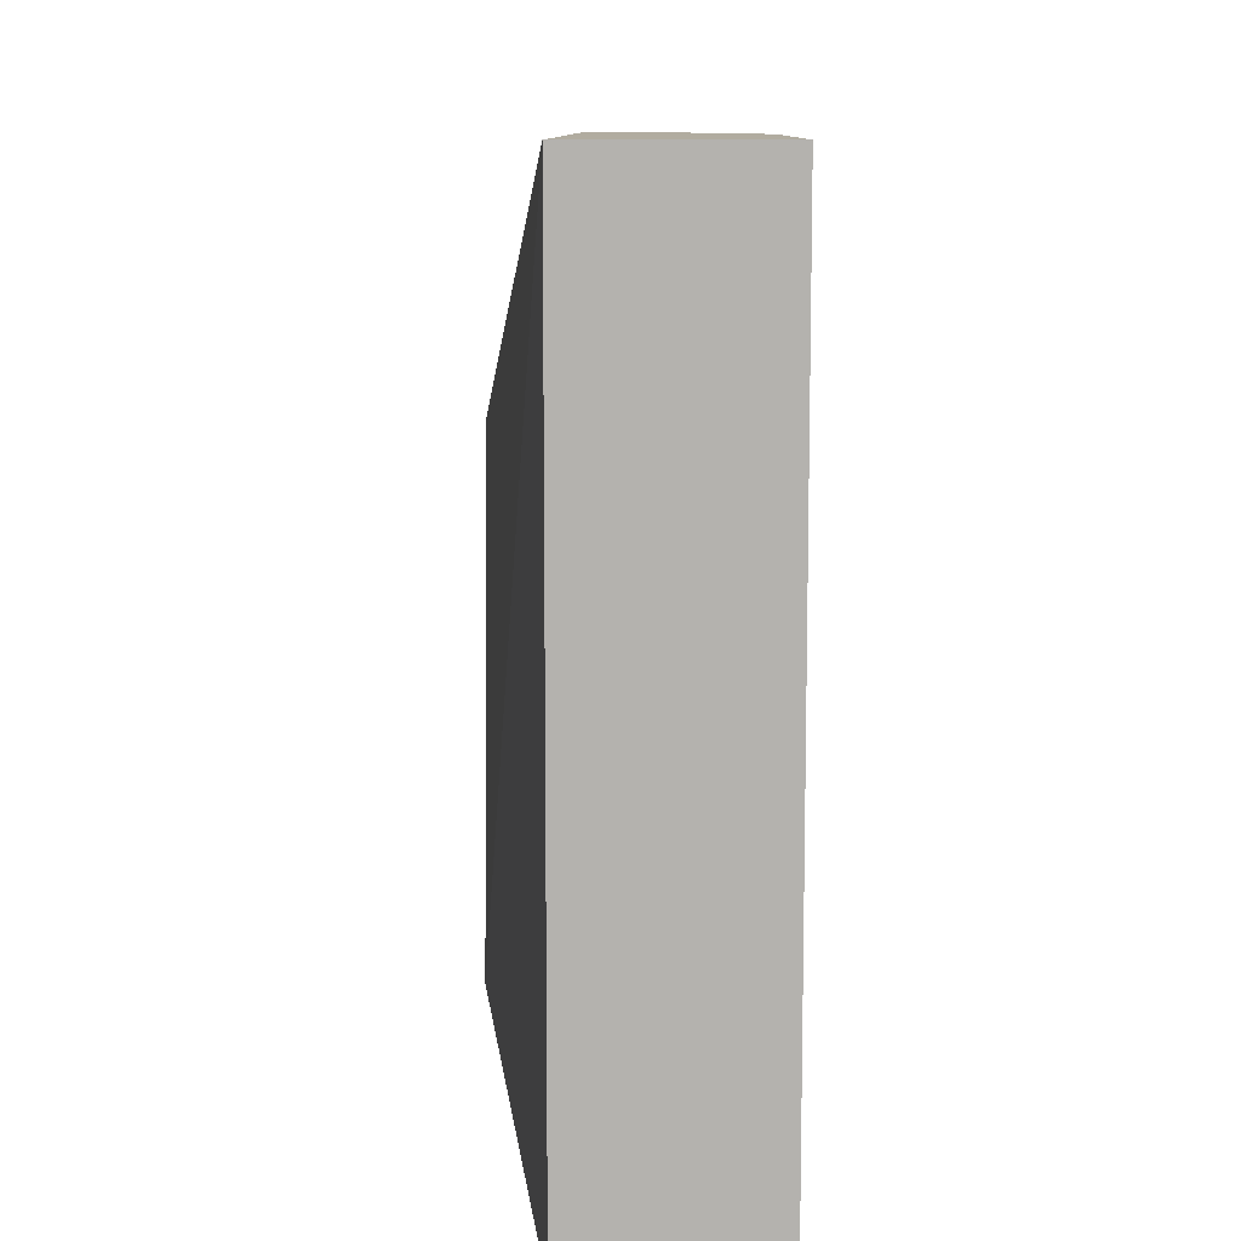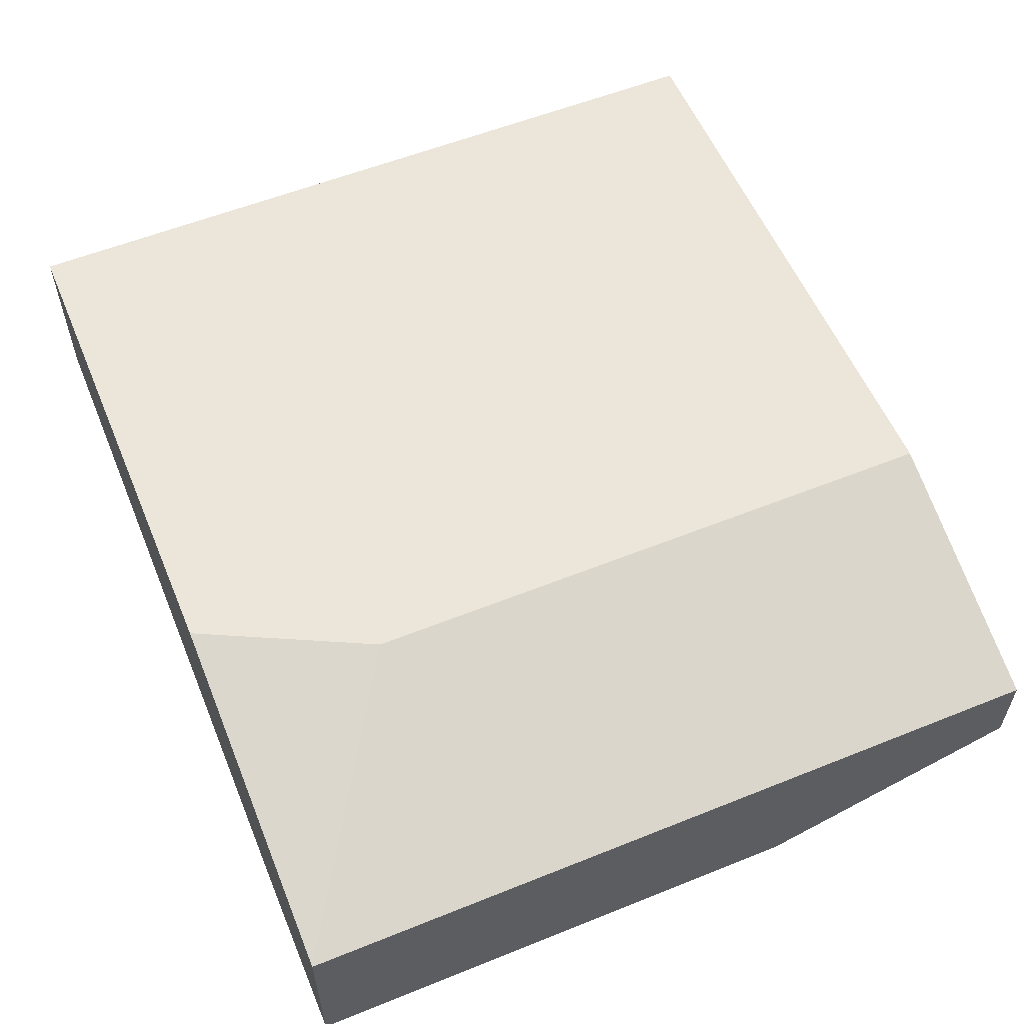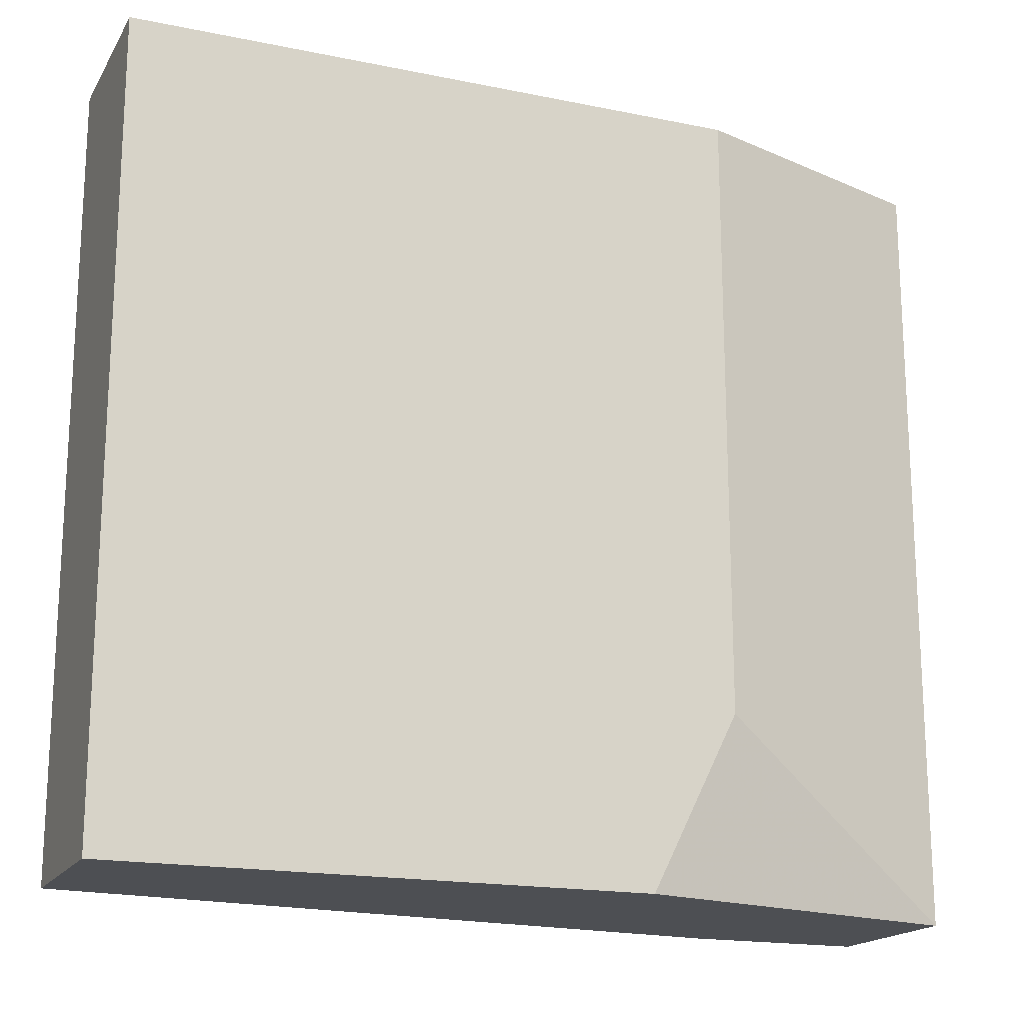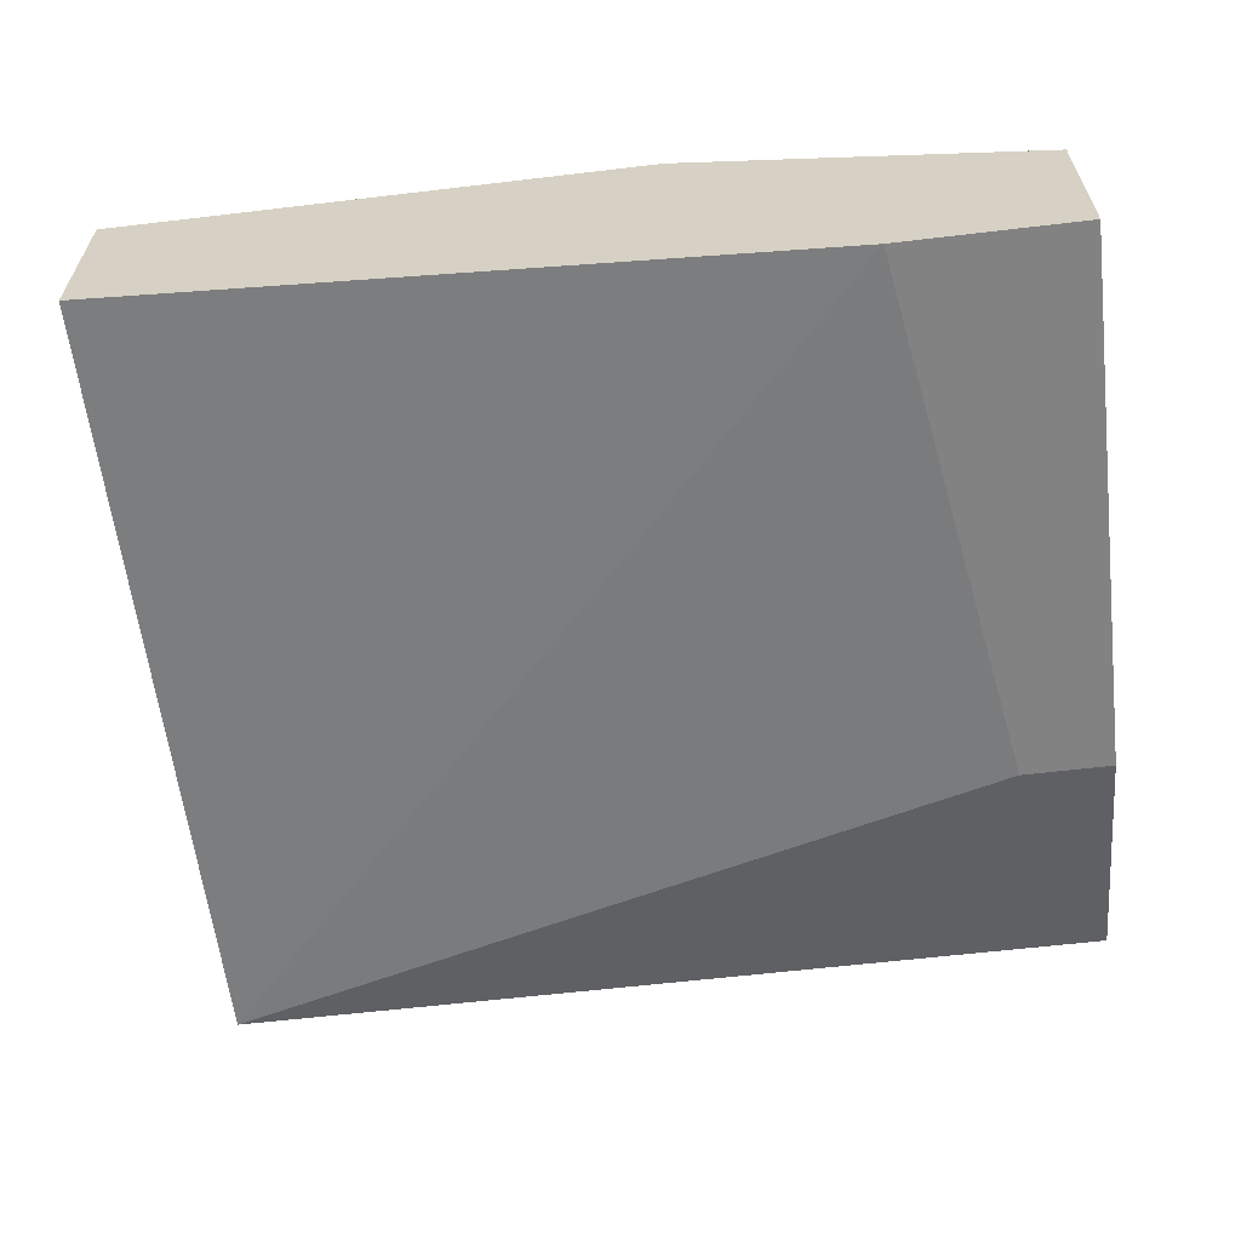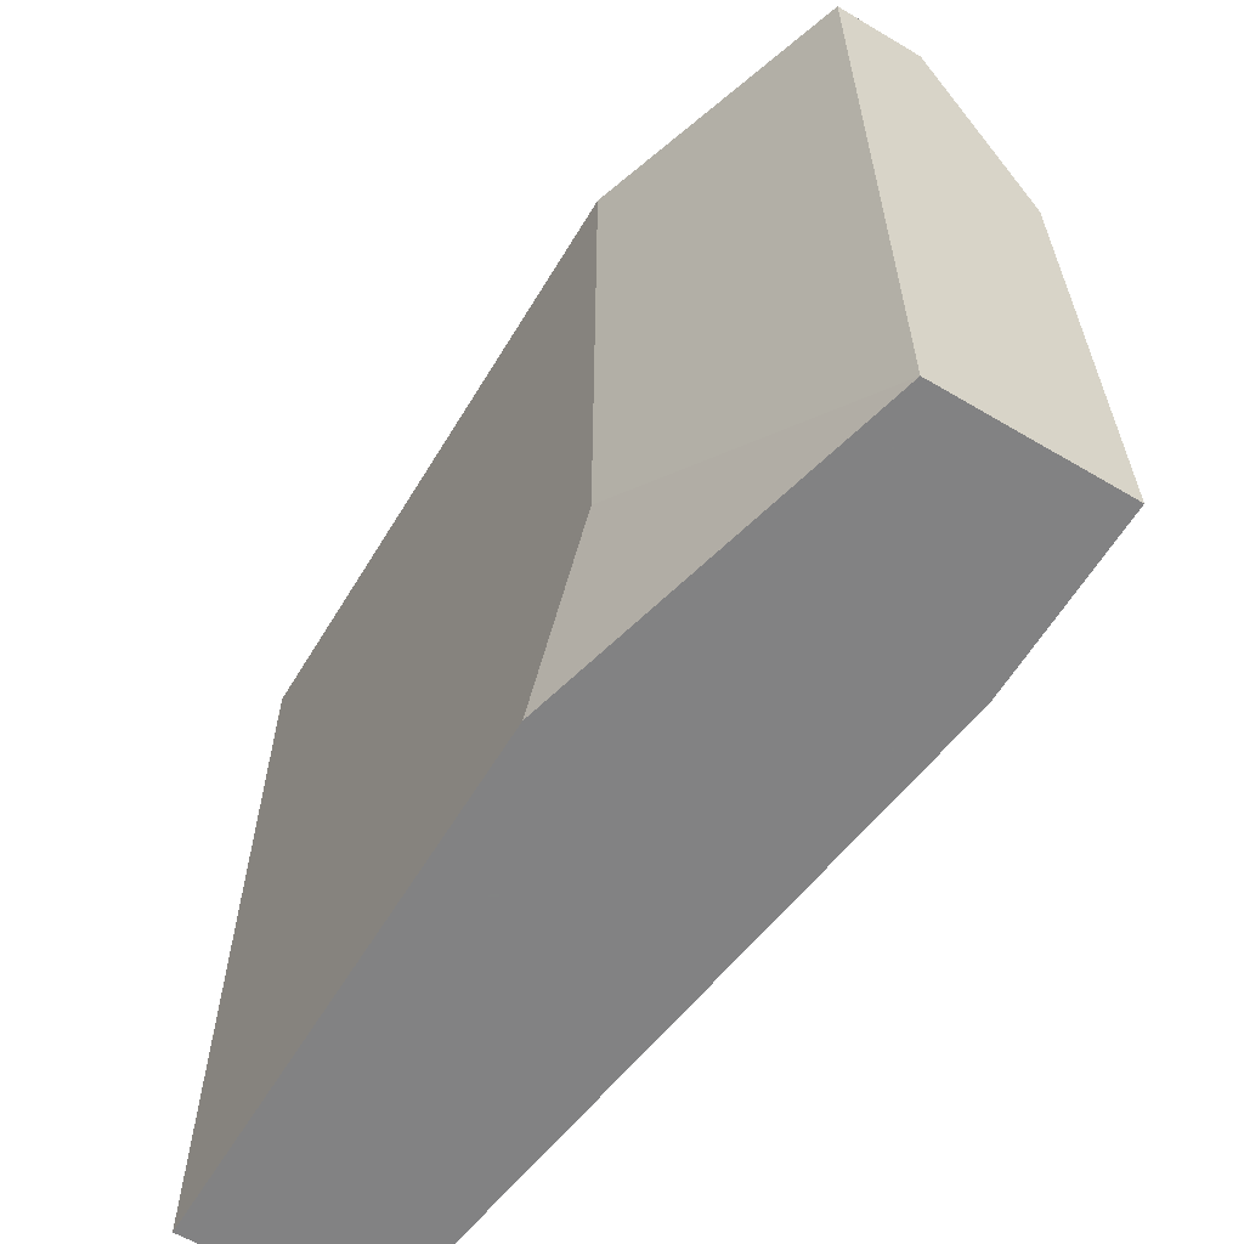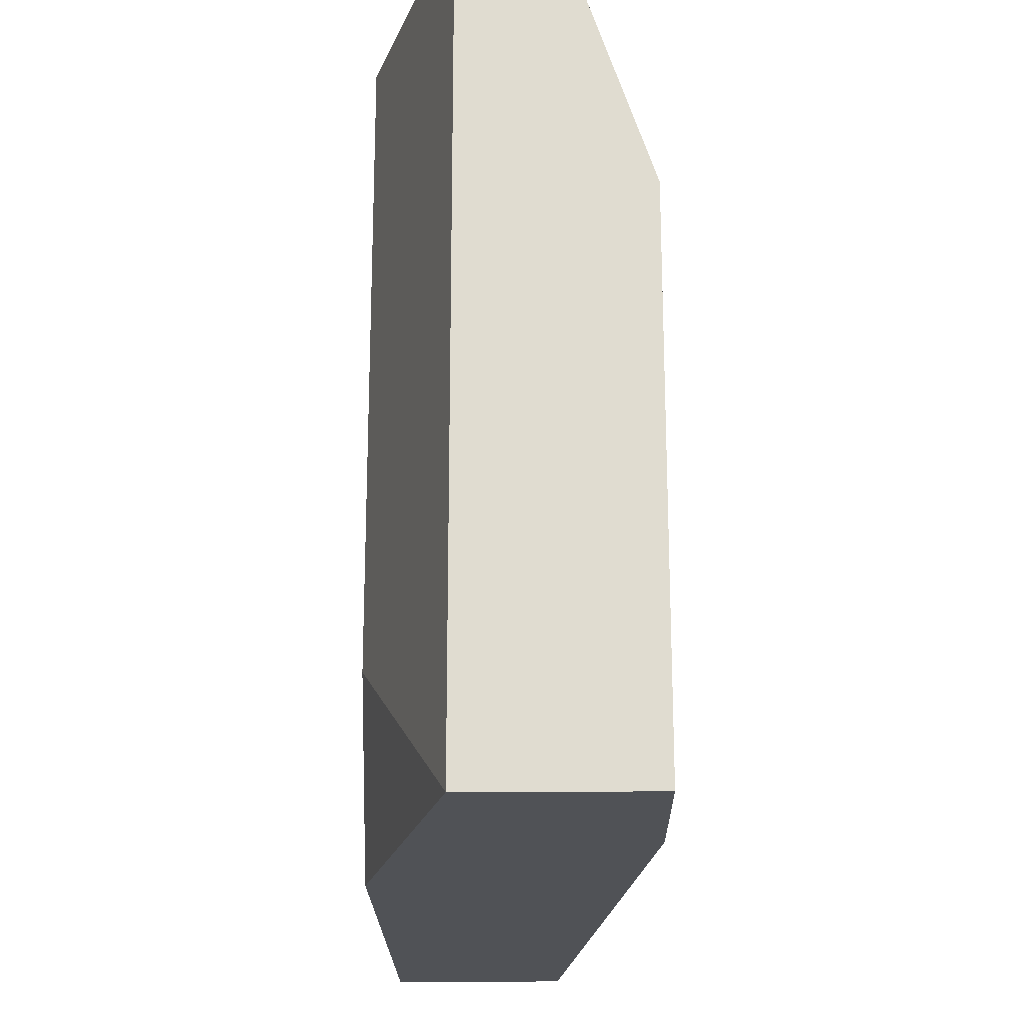
<metadata>
{"format":"obj","ext":"obj","renderer":"f3d","projection":"perspective","resolution":1024,"background":"white","views":[{"elev":10.1,"azim":90.9,"up":"+Z"},{"elev":57.1,"azim":-112.7,"up":"+Y"},{"elev":-17.8,"azim":158.1,"up":"+Z"},{"elev":-60.9,"azim":-173.1,"up":"+Y"},{"elev":-60.9,"azim":-121.1,"up":"+Z"},{"elev":-20.7,"azim":-89.1,"up":"+Z"}]}
</metadata>
<code>
v -0.0134 -0.01288 -0.01384
v -0.0134 -0.01288 0.002462
v -0.01806 -0.01987 -0.004525
v -0.01573 -0.01987 -0.01849
v -0.02039 -0.01521 -0.01849
v -0.02039 -0.01521 0.002462
v -0.02039 -0.01754 0.002462
v -0.02039 -0.01987 -0.01849
v -0.02039 -0.01987 -0.004525
v -0.01107 -0.01288 -0.01849
v 0.002895 -0.01288 -0.01849
v 0.002895 -0.01288 0.002462
v 0.002895 -0.01754 -0.01849
v 0.002895 -0.01754 0.002462
f 3 7 9
f 5 8 6
f 8 5 13
f 12 6 14
f 13 12 14
f 13 5 10
f 12 13 11
f 10 12 11
f 13 10 11
f 5 6 2
f 6 12 2
f 12 10 2
f 6 8 7
f 14 6 7
f 3 14 7
f 8 13 4
f 13 14 4
f 3 8 4
f 14 3 4
f 10 5 1
f 5 2 1
f 2 10 1
f 8 3 9
f 7 8 9

</code>
